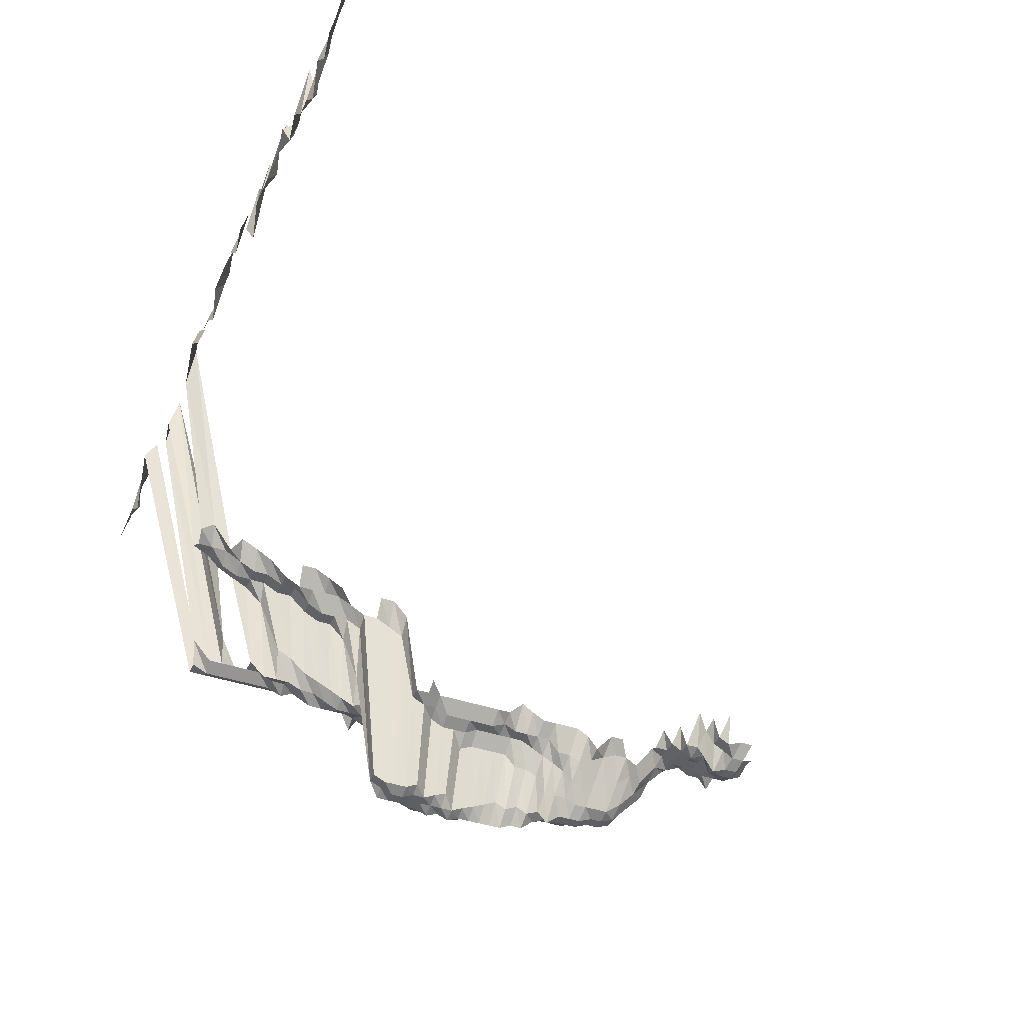
<metadata>
{"format":"obj","ext":"obj","renderer":"f3d","projection":"perspective","resolution":1024,"background":"white","views":[{"elev":-40.9,"azim":67.6,"up":"+Z"}]}
</metadata>
<code>
g default
v 0.1535 0.4202 1.167
v 0.1383 0.4231 1.175
v 0.1205 0.4177 1.16
v 0.1857 0.4041 1.167
v 0.1674 0.3989 1.152
v 0.1505 0.3961 1.144
v 0.1347 0.3961 1.144
v 0.1197 0.3989 1.152
v 0.1045 0.4017 1.16
v 0.1857 0.388 1.167
v 0.1674 0.383 1.152
v 0.1505 0.3804 1.144
v 0.1347 0.3804 1.144
v 0.1197 0.383 1.152
v 0.1045 0.3857 1.16
v 0.08789 0.383 1.152
v 0.1846 0.3697 1.16
v 0.1686 0.3697 1.16
v 0.1495 0.3624 1.137
v 0.1347 0.3646 1.144
v 0.1205 0.3697 1.16
v 0.1045 0.3697 1.16
v 0.08903 0.3719 1.167
v 0.2062 0.3635 1.192
v 0.1857 0.3558 1.167
v 0.1696 0.3558 1.167
v 0.1515 0.3513 1.152
v 0.1374 0.3558 1.167
v 0.1213 0.3558 1.167
v 0.1051 0.3558 1.167
v 0.08903 0.3558 1.167
v 0.1897 0.347 1.192
v 0.1719 0.3444 1.183
v 0.1535 0.3398 1.167
v 0.1366 0.3377 1.16
v 0.1213 0.3398 1.167
v 0.1051 0.3398 1.167
v 0.08964 0.3421 1.175
v 0.07498 0.3494 1.2
v 0.1756 0.3351 1.208
v 0.1535 0.3237 1.167
v 0.1374 0.3237 1.167
v 0.1213 0.3237 1.167
v 0.1051 0.3237 1.167
v 0.08903 0.3237 1.167
v 0.07342 0.3259 1.175
v 0.1568 0.3142 1.192
v 0.1383 0.3097 1.175
v 0.1221 0.3097 1.175
v 0.1059 0.3097 1.175
v 0.08903 0.3076 1.167
v 0.07198 0.3036 1.152
v 0.05534 0.2997 1.137
v 0.03989 0.3015 1.144
v 0.02491 0.3118 1.183
v 0.1403 0.2978 1.192
v 0.1221 0.2935 1.175
v 0.1066 0.2955 1.183
v 0.08675 0.284 1.137
v 0.07054 0.282 1.129
v 0.05427 0.2785 1.115
v 0.03912 0.2803 1.122
v 0.02394 0.284 1.137
v 0.1038 0.2719 1.152
v 0.08728 0.27 1.144
v 0.06917 0.2613 1.107
v 0.0532 0.258 1.093
v 0.03811 0.258 1.093
v 0.02348 0.2632 1.115
v 0.008294 0.27 1.144
v 0.1045 0.2578 1.16
v 0.08614 0.2509 1.129
v 0.06829 0.2429 1.093
v 0.05291 0.2416 1.087
v 0.0379 0.2416 1.087
v 0.02316 0.2445 1.1
v 0.008135 0.2493 1.122
v 0.1221 0.2449 1.175
v 0.1045 0.2418 1.16
v 0.0856 0.2339 1.122
v 0.06829 0.2278 1.093
v 0.05291 0.2266 1.087
v 0.0379 0.2266 1.087
v 0.02316 0.2293 1.1
v 0.008084 0.2324 1.115
v -0.007503 0.2385 1.144
v 0.1221 0.2287 1.175
v 0.1038 0.2243 1.152
v 0.0856 0.2184 1.122
v 0.06829 0.2128 1.093
v 0.05257 0.2102 1.08
v 0.03766 0.2102 1.08
v 0.02302 0.2128 1.093
v 0.008084 0.2171 1.115
v -0.007457 0.2213 1.137
v -0.02363 0.2258 1.16
v 0.1197 0.2084 1.152
v 0.1031 0.2069 1.144
v 0.08507 0.2017 1.115
v 0.06829 0.1977 1.093
v 0.05257 0.1954 1.08
v 0.03766 0.1954 1.08
v 0.02289 0.1966 1.087
v 0.008084 0.2017 1.115
v -0.007405 0.2042 1.129
v -0.02393 0.2125 1.175
v 0.1213 0.195 1.167
v 0.1024 0.19 1.137
v 0.08507 0.1863 1.115
v 0.06873 0.1838 1.1
v 0.05257 0.1805 1.08
v 0.03766 0.1805 1.08
v 0.02289 0.1817 1.087
v 0.008084 0.1863 1.115
v -0.007405 0.1887 1.129
v 0.1221 0.1802 1.175
v 0.1031 0.1754 1.144
v 0.08614 0.1731 1.129
v 0.06873 0.1687 1.1
v 0.05189 0.1635 1.066
v 0.03766 0.1656 1.08
v 0.02289 0.1667 1.087
v 0.007975 0.1687 1.1
v -0.007405 0.1731 1.129
v 0.1221 0.164 1.175
v 0.1031 0.1596 1.144
v 0.08675 0.1587 1.137
v 0.06873 0.1535 1.1
v 0.05257 0.1507 1.08
v 0.03741 0.1497 1.073
v 0.02289 0.1517 1.087
v 0.007924 0.1525 1.093
v -0.007503 0.1596 1.144
v 0.1221 0.1478 1.175
v 0.1045 0.1459 1.16
v 0.08728 0.1439 1.144
v 0.07011 0.1411 1.122
v 0.05223 0.1349 1.073
v 0.03696 0.1333 1.06
v 0.02289 0.1367 1.087
v 0.007881 0.1367 1.087
v -0.007555 0.1449 1.152
v 0.1221 0.1316 1.175
v 0.1045 0.1299 1.16
v 0.08789 0.129 1.152
v 0.07054 0.1264 1.129
v 0.05257 0.1209 1.08
v 0.03696 0.1187 1.06
v 0.0226 0.1202 1.073
v 0.007881 0.1217 1.087
v -0.007555 0.129 1.152
v 0.1229 0.1162 1.183
v 0.1045 0.1139 1.16
v 0.0885 0.1139 1.16
v 0.07054 0.1109 1.129
v 0.05223 0.1054 1.073
v 0.03671 0.1034 1.053
v 0.0226 0.1054 1.073
v 0.007881 0.1067 1.087
v -0.007555 0.1131 1.152
v 0.1239 0.1006 1.192
v 0.1045 0.09793 1.16
v 0.0885 0.09793 1.16
v 0.07148 0.09658 1.144
v 0.05257 0.09118 1.08
v 0.03671 0.0889 1.053
v 0.02245 0.09 1.066
v 0.007779 0.09059 1.073
v -0.007654 0.09852 1.167
v 0.1221 0.08301 1.175
v 0.1051 0.08244 1.167
v 0.0885 0.08195 1.16
v 0.07148 0.08082 1.144
v 0.05223 0.0758 1.073
v 0.03671 0.07439 1.053
v 0.02245 0.07531 1.066
v 0.007779 0.0758 1.073
v -0.007706 0.08301 1.175
v 0.1221 0.06681 1.175
v 0.1045 0.06596 1.16
v 0.0885 0.06596 1.16
v 0.07148 0.06505 1.144
v 0.05189 0.06062 1.066
v 0.03671 0.05988 1.053
v 0.02245 0.06062 1.066
v 0.007779 0.06101 1.073
v -0.007706 0.06681 1.175
v 0.1221 0.05062 1.175
v 0.1045 0.04997 1.16
v 0.0885 0.04997 1.16
v 0.07148 0.04929 1.144
v 0.0516 0.04567 1.06
v 0.03671 0.04536 1.053
v 0.02232 0.04567 1.06
v 0.007779 0.04623 1.073
v -0.007706 0.05062 1.175
v -0.02409 0.05097 1.183
v 0.1221 0.03443 1.175
v 0.1045 0.03399 1.16
v 0.08789 0.03375 1.152
v 0.07104 0.03331 1.137
v 0.05126 0.03085 1.053
v 0.03651 0.03068 1.047
v 0.02232 0.03106 1.06
v 0.008461 0.03419 1.167
v -0.007759 0.03466 1.183
v -0.0246 0.03539 1.208
v 0.1221 0.01823 1.175
v 0.1045 0.018 1.16
v 0.08789 0.01788 1.152
v 0.06661 0.01654 1.066
v 0.05126 0.01634 1.053
v 0.03671 0.01634 1.053
v 0.02245 0.01654 1.066
v 0.008461 0.01811 1.167
v -0.007706 0.01823 1.175
v -0.02444 0.01862 1.2
v 0.1221 0.002041 1.175
v 0.1045 0.002015 1.16
v 0.08789 0.002001 1.152
v 0.06623 0.001841 1.06
v 0.05126 0.001829 1.053
v 0.03651 0.001819 1.047
v 0.02232 0.001841 1.06
v 0.00841 0.002015 1.16
v -0.007706 0.002041 1.175
v -0.02444 0.002085 1.2
v 0.1221 -0.01415 1.175
v 0.1051 -0.01405 1.167
v 0.0885 -0.01397 1.16
v 0.0658 -0.01268 1.053
v 0.05126 -0.01268 1.053
v 0.03671 -0.01268 1.053
v 0.02232 -0.01277 1.06
v 0.008352 -0.01388 1.152
v -0.007706 -0.01415 1.175
v -0.02428 -0.01436 1.192
v 0.1393 -0.03055 1.183
v 0.1221 -0.03035 1.175
v 0.1051 -0.03014 1.167
v 0.08087 -0.02738 1.06
v 0.0658 -0.02719 1.053
v 0.05126 -0.02719 1.053
v 0.03671 -0.02719 1.053
v 0.02409 -0.02954 1.144
v 0.008352 -0.02975 1.152
v -0.007706 -0.03035 1.175
v -0.02409 -0.03055 1.183
v 0.1221 -0.04654 1.175
v 0.1059 -0.04654 1.175
v 0.08034 -0.04171 1.053
v 0.06542 -0.04147 1.047
v 0.05096 -0.04147 1.047
v 0.04069 -0.04622 1.167
v 0.02474 -0.04654 1.175
v 0.008461 -0.04622 1.167
v -0.007706 -0.04654 1.175
v -0.02409 -0.04685 1.183
v 0.133 -0.06834 1.28
v 0.1136 -0.06732 1.261
v 0.08034 -0.05622 1.053
v 0.06542 -0.0559 1.047
v 0.05096 -0.0559 1.047
v 0.04069 -0.0623 1.167
v 0.02474 -0.06273 1.175
v 0.008577 -0.06316 1.183
v -0.007818 -0.06364 1.192
v 0.135 -0.08725 1.299
v 0.1145 -0.08537 1.271
v 0.08034 -0.07073 1.053
v 0.0658 -0.07073 1.053
v 0.05096 -0.07033 1.047
v 0.04097 -0.07892 1.175
v 0.02474 -0.07892 1.175
v 0.008577 -0.07946 1.183
v -0.007923 -0.08114 1.208
v 0.135 -0.1052 1.299
v 0.1153 -0.1036 1.28
v 0.08087 -0.08581 1.06
v 0.06623 -0.08581 1.06
v 0.05758 -0.09576 1.183
v 0.04097 -0.09512 1.175
v 0.02491 -0.09576 1.183
v 0.008642 -0.09649 1.192
v -0.007759 -0.09576 1.183
v 0.1153 -0.1213 1.28
v 0.09697 -0.1204 1.271
v 0.07548 -0.1144 1.208
v 0.05719 -0.1113 1.175
v 0.04097 -0.1113 1.175
v 0.02491 -0.1121 1.183
v 0.0087 -0.1137 1.2
v 0.1162 -0.14 1.29
v 0.09766 -0.1389 1.28
v 0.07879 -0.1368 1.261
v 0.05758 -0.1284 1.183
v 0.04097 -0.1275 1.175
v 0.02491 -0.1284 1.183
v 0.0087 -0.1302 1.2
v -0.007982 -0.1321 1.217
v 0.135 -0.1589 1.299
v 0.117 -0.1589 1.299
v 0.09766 -0.1565 1.28
v 0.07998 -0.1565 1.28
v 0.05802 -0.1458 1.192
v 0.04125 -0.1447 1.183
v 0.02491 -0.1447 1.183
v 0.008758 -0.1477 1.208
v 0.136 -0.1781 1.309
v 0.117 -0.1768 1.299
v 0.09766 -0.1742 1.28
v 0.07998 -0.1742 1.28
v 0.05841 -0.1633 1.2
v 0.04156 -0.1622 1.192
v 0.02491 -0.161 1.183
v 0.008758 -0.1644 1.208
v 0.1371 -0.1977 1.319
v 0.117 -0.1947 1.299
v 0.09842 -0.1933 1.29
v 0.0806 -0.1933 1.29
v 0.0588 -0.181 1.208
v 0.04156 -0.1786 1.192
v 0.0251 -0.1786 1.192
v 0.008758 -0.181 1.208
v 0.1371 -0.2158 1.319
v 0.117 -0.2126 1.299
v 0.09987 -0.2142 1.309
v 0.08179 -0.2142 1.309
v 0.05963 -0.2005 1.225
v 0.04184 -0.1964 1.2
v 0.02544 -0.1977 1.208
v 0.0087 -0.1964 1.2
v -0.007982 -0.1991 1.217
v 0.1179 -0.2322 1.309
v 0.09987 -0.2322 1.309
v 0.08179 -0.2322 1.309
v 0.06007 -0.2189 1.234
v 0.04184 -0.2129 1.2
v 0.02544 -0.2143 1.208
v 0.008758 -0.2143 1.208
v -0.007982 -0.2159 1.217
v 0.1197 -0.2541 1.329
v 0.1006 -0.2522 1.319
v 0.08242 -0.2522 1.319
v 0.06323 -0.2484 1.299
v 0.04184 -0.2294 1.2
v 0.02563 -0.2327 1.217
v 0.008758 -0.231 1.208
v -0.007982 -0.2327 1.217
v 0.1207 -0.2747 1.34
v 0.1006 -0.2704 1.319
v 0.08242 -0.2704 1.319
v 0.0642 -0.2704 1.319
v 0.04243 -0.2495 1.217
v 0.02563 -0.2495 1.217
v 0.008758 -0.2476 1.208
v -0.007982 -0.2495 1.217
v 0.1216 -0.2953 1.35
v 0.1014 -0.2907 1.329
v 0.08242 -0.2885 1.319
v 0.06469 -0.2907 1.329
v 0.02563 -0.2662 1.217
v 0.008758 -0.2643 1.208
v -0.007982 -0.2662 1.217
v 0.1197 -0.309 1.329
v 0.1022 -0.3116 1.34
v 0.08304 -0.309 1.329
v 0.06523 -0.3116 1.34
v 0.04334 -0.2891 1.243
v 0.02563 -0.283 1.217
v 0.008758 -0.2809 1.208
v -0.007982 -0.283 1.217
v 0.8226 -0.4018 1.631
v 0.7922 -0.3978 1.615
v 0.7699 -0.3978 1.615
v 0.7476 -0.3978 1.615
v 0.7186 -0.3941 1.6
v 0.703 -0.3978 1.615
v 0.6685 -0.3907 1.586
v 0.665 -0.4018 1.631
v 0.6361 -0.3978 1.615
v 0.6081 -0.3941 1.6
v 0.586 -0.3941 1.6
v 0.5749 -0.4018 1.631
v 0.5523 -0.4018 1.631
v 0.5198 -0.3941 1.6
v 0.5073 -0.4018 1.631
v 0.48 -0.3978 1.615
v 0.4623 -0.4018 1.631
v 0.4172 -0.4018 1.631
v 0.3947 -0.4018 1.631
v 0.3497 -0.4018 1.631
v 0.3239 -0.3978 1.615
v 0.3016 -0.3978 1.615
v 0.2793 -0.3978 1.615
v 0.257 -0.3978 1.615
v 0.2124 -0.3978 1.615
v 0.192 -0.4018 1.631
v 0.1678 -0.3978 1.615
v 0.1226 -0.3352 1.361
v 0.1022 -0.3301 1.34
v 0.08373 -0.3301 1.34
v 0.07788 -0.3941 1.6
v 0.05579 -0.3941 1.6
v 0.02563 -0.2998 1.217
v 0.008758 -0.2976 1.208
v -0.007982 -0.2998 1.217
v -0.03289 -0.3978 1.615
v -0.05519 -0.3978 1.615
v -0.07677 -0.3941 1.6
v -0.09979 -0.3978 1.615
v -0.1221 -0.3978 1.615
v -0.1418 -0.3907 1.586
v -0.1651 -0.3941 1.6
v -0.1872 -0.3941 1.6
v 0.7923 -0.4086 1.571
v 0.7707 -0.4086 1.571
v 0.7423 -0.405 1.557
v 0.7273 -0.4086 1.571
v 0.693 -0.4013 1.543
v 0.6778 -0.405 1.557
v 0.6563 -0.405 1.557
v 0.6405 -0.4086 1.571
v 0.6133 -0.405 1.557
v 0.6028 -0.4125 1.586
v 0.5754 -0.4086 1.571
v 0.5537 -0.4086 1.571
v 0.532 -0.4086 1.571
v 0.5103 -0.4086 1.571
v 0.4886 -0.4086 1.571
v 0.4586 -0.4013 1.543
v 0.4453 -0.4086 1.571
v 0.4276 -0.4125 1.586
v 0.4019 -0.4086 1.571
v 0.3838 -0.4125 1.586
v 0.3619 -0.4125 1.586
v 0.34 -0.4125 1.586
v 0.3181 -0.4125 1.586
v 0.2908 -0.405 1.557
v 0.2717 -0.4086 1.571
v 0.25 -0.4086 1.571
v 0.2283 -0.4086 1.571
v 0.2086 -0.4125 1.586
v 0.1849 -0.4086 1.571
v 0.1618 -0.405 1.557
v 0.1216 -0.3511 1.35
v 0.1022 -0.3485 1.34
v 0.08435 -0.3511 1.35
v 0.07579 -0.405 1.557
v 0.0538 -0.4013 1.543
v 0.02618 -0.3233 1.243
v 0.008823 -0.3165 1.217
v -0.007982 -0.3165 1.217
v -0.0323 -0.4125 1.586
v -0.05369 -0.4086 1.571
v -0.07471 -0.405 1.557
v -0.09535 -0.4013 1.543
v -0.1177 -0.405 1.557
v -0.1392 -0.405 1.557
v -0.1607 -0.405 1.557
v -0.1822 -0.405 1.557
g save_OBJ_Seq_Mesh1
f 6 1 5
f 1 6 2
f 7 2 6
f 2 7 3
f 8 3 7
f 4 10 5
f 11 5 10
f 5 11 6
f 12 6 11
f 6 12 7
f 13 7 12
f 7 13 8
f 14 8 13
f 8 14 9
f 15 9 14
f 10 17 11
f 18 11 17
f 11 18 12
f 19 12 18
f 12 19 13
f 20 13 19
f 13 20 14
f 21 14 20
f 14 21 15
f 22 15 21
f 15 22 16
f 23 16 22
f 25 17 24
f 17 25 18
f 26 18 25
f 18 26 19
f 27 19 26
f 19 27 20
f 28 20 27
f 20 28 21
f 29 21 28
f 21 29 22
f 30 22 29
f 22 30 23
f 31 23 30
f 25 32 26
f 33 26 32
f 26 33 27
f 34 27 33
f 27 34 28
f 35 28 34
f 28 35 29
f 36 29 35
f 29 36 30
f 37 30 36
f 30 37 31
f 38 31 37
f 33 40 34
f 41 34 40
f 34 41 35
f 42 35 41
f 35 42 36
f 43 36 42
f 36 43 37
f 44 37 43
f 37 44 38
f 45 38 44
f 38 45 39
f 46 39 45
f 41 47 42
f 48 42 47
f 42 48 43
f 49 43 48
f 43 49 44
f 50 44 49
f 44 50 45
f 51 45 50
f 45 51 46
f 52 46 51
f 48 56 49
f 57 49 56
f 49 57 50
f 58 50 57
f 50 58 51
f 59 51 58
f 51 59 52
f 60 52 59
f 52 60 53
f 61 53 60
f 53 61 54
f 62 54 61
f 54 62 55
f 63 55 62
f 58 64 59
f 65 59 64
f 59 65 60
f 66 60 65
f 60 66 61
f 67 61 66
f 61 67 62
f 68 62 67
f 62 68 63
f 69 63 68
f 64 71 65
f 72 65 71
f 65 72 66
f 73 66 72
f 66 73 67
f 74 67 73
f 67 74 68
f 75 68 74
f 68 75 69
f 76 69 75
f 69 76 70
f 77 70 76
f 79 71 78
f 71 79 72
f 80 72 79
f 72 80 73
f 81 73 80
f 73 81 74
f 82 74 81
f 74 82 75
f 83 75 82
f 75 83 76
f 84 76 83
f 76 84 77
f 85 77 84
f 78 87 79
f 88 79 87
f 79 88 80
f 89 80 88
f 80 89 81
f 90 81 89
f 81 90 82
f 91 82 90
f 82 91 83
f 92 83 91
f 83 92 84
f 93 84 92
f 84 93 85
f 94 85 93
f 85 94 86
f 95 86 94
f 87 97 88
f 98 88 97
f 88 98 89
f 99 89 98
f 89 99 90
f 100 90 99
f 90 100 91
f 101 91 100
f 91 101 92
f 102 92 101
f 92 102 93
f 103 93 102
f 93 103 94
f 104 94 103
f 94 104 95
f 105 95 104
f 95 105 96
f 106 96 105
f 97 107 98
f 108 98 107
f 98 108 99
f 109 99 108
f 99 109 100
f 110 100 109
f 100 110 101
f 111 101 110
f 101 111 102
f 112 102 111
f 102 112 103
f 113 103 112
f 103 113 104
f 114 104 113
f 104 114 105
f 115 105 114
f 105 115 106
f 107 116 108
f 117 108 116
f 108 117 109
f 118 109 117
f 109 118 110
f 119 110 118
f 110 119 111
f 120 111 119
f 111 120 112
f 121 112 120
f 112 121 113
f 122 113 121
f 113 122 114
f 123 114 122
f 114 123 115
f 124 115 123
f 116 125 117
f 126 117 125
f 117 126 118
f 127 118 126
f 118 127 119
f 128 119 127
f 119 128 120
f 129 120 128
f 120 129 121
f 130 121 129
f 121 130 122
f 131 122 130
f 122 131 123
f 132 123 131
f 123 132 124
f 133 124 132
f 125 134 126
f 135 126 134
f 126 135 127
f 136 127 135
f 127 136 128
f 137 128 136
f 128 137 129
f 138 129 137
f 129 138 130
f 139 130 138
f 130 139 131
f 140 131 139
f 131 140 132
f 141 132 140
f 132 141 133
f 142 133 141
f 134 143 135
f 144 135 143
f 135 144 136
f 145 136 144
f 136 145 137
f 146 137 145
f 137 146 138
f 147 138 146
f 138 147 139
f 148 139 147
f 139 148 140
f 149 140 148
f 140 149 141
f 150 141 149
f 141 150 142
f 151 142 150
f 143 152 144
f 153 144 152
f 144 153 145
f 154 145 153
f 145 154 146
f 155 146 154
f 146 155 147
f 156 147 155
f 147 156 148
f 157 148 156
f 148 157 149
f 158 149 157
f 149 158 150
f 159 150 158
f 150 159 151
f 160 151 159
f 152 161 153
f 162 153 161
f 153 162 154
f 163 154 162
f 154 163 155
f 164 155 163
f 155 164 156
f 165 156 164
f 156 165 157
f 166 157 165
f 157 166 158
f 167 158 166
f 158 167 159
f 168 159 167
f 159 168 160
f 169 160 168
f 161 170 162
f 171 162 170
f 162 171 163
f 172 163 171
f 163 172 164
f 173 164 172
f 164 173 165
f 174 165 173
f 165 174 166
f 175 166 174
f 166 175 167
f 176 167 175
f 167 176 168
f 177 168 176
f 168 177 169
f 178 169 177
f 170 179 171
f 180 171 179
f 171 180 172
f 181 172 180
f 172 181 173
f 182 173 181
f 173 182 174
f 183 174 182
f 174 183 175
f 184 175 183
f 175 184 176
f 185 176 184
f 176 185 177
f 186 177 185
f 177 186 178
f 187 178 186
f 179 188 180
f 189 180 188
f 180 189 181
f 190 181 189
f 181 190 182
f 191 182 190
f 182 191 183
f 192 183 191
f 183 192 184
f 193 184 192
f 184 193 185
f 194 185 193
f 185 194 186
f 195 186 194
f 186 195 187
f 196 187 195
f 188 198 189
f 199 189 198
f 189 199 190
f 200 190 199
f 190 200 191
f 201 191 200
f 191 201 192
f 202 192 201
f 192 202 193
f 203 193 202
f 193 203 194
f 204 194 203
f 194 204 195
f 205 195 204
f 195 205 196
f 206 196 205
f 196 206 197
f 207 197 206
f 198 208 199
f 209 199 208
f 199 209 200
f 210 200 209
f 200 210 201
f 211 201 210
f 201 211 202
f 212 202 211
f 202 212 203
f 213 203 212
f 203 213 204
f 214 204 213
f 204 214 205
f 215 205 214
f 205 215 206
f 216 206 215
f 206 216 207
f 217 207 216
f 208 218 209
f 219 209 218
f 209 219 210
f 220 210 219
f 210 220 211
f 221 211 220
f 211 221 212
f 222 212 221
f 212 222 213
f 223 213 222
f 213 223 214
f 224 214 223
f 214 224 215
f 225 215 224
f 215 225 216
f 226 216 225
f 216 226 217
f 227 217 226
f 218 228 219
f 229 219 228
f 219 229 220
f 230 220 229
f 220 230 221
f 231 221 230
f 221 231 222
f 232 222 231
f 222 232 223
f 233 223 232
f 223 233 224
f 234 224 233
f 224 234 225
f 235 225 234
f 225 235 226
f 236 226 235
f 226 236 227
f 237 227 236
f 239 228 238
f 228 239 229
f 240 229 239
f 229 240 230
f 241 230 240
f 230 241 231
f 242 231 241
f 231 242 232
f 243 232 242
f 232 243 233
f 244 233 243
f 233 244 234
f 245 234 244
f 234 245 235
f 246 235 245
f 235 246 236
f 247 236 246
f 236 247 237
f 248 237 247
f 239 249 240
f 250 240 249
f 240 250 241
f 251 241 250
f 241 251 242
f 252 242 251
f 242 252 243
f 253 243 252
f 243 253 244
f 254 244 253
f 244 254 245
f 255 245 254
f 245 255 246
f 256 246 255
f 246 256 247
f 257 247 256
f 247 257 248
f 258 248 257
f 249 259 250
f 260 250 259
f 250 260 251
f 261 251 260
f 251 261 252
f 262 252 261
f 252 262 253
f 263 253 262
f 253 263 254
f 264 254 263
f 254 264 255
f 265 255 264
f 255 265 256
f 266 256 265
f 256 266 257
f 267 257 266
f 257 267 258
f 259 268 260
f 269 260 268
f 260 269 261
f 270 261 269
f 261 270 262
f 271 262 270
f 262 271 263
f 272 263 271
f 263 272 264
f 273 264 272
f 264 273 265
f 274 265 273
f 265 274 266
f 275 266 274
f 266 275 267
f 276 267 275
f 268 277 269
f 278 269 277
f 269 278 270
f 279 270 278
f 270 279 271
f 280 271 279
f 271 280 272
f 281 272 280
f 272 281 273
f 282 273 281
f 273 282 274
f 283 274 282
f 274 283 275
f 284 275 283
f 275 284 276
f 285 276 284
f 278 286 279
f 287 279 286
f 279 287 280
f 288 280 287
f 280 288 281
f 289 281 288
f 281 289 282
f 290 282 289
f 282 290 283
f 291 283 290
f 283 291 284
f 292 284 291
f 284 292 285
f 286 293 287
f 294 287 293
f 287 294 288
f 295 288 294
f 288 295 289
f 296 289 295
f 289 296 290
f 297 290 296
f 290 297 291
f 298 291 297
f 291 298 292
f 299 292 298
f 302 293 301
f 293 302 294
f 303 294 302
f 294 303 295
f 304 295 303
f 295 304 296
f 305 296 304
f 296 305 297
f 306 297 305
f 297 306 298
f 307 298 306
f 298 307 299
f 308 299 307
f 299 308 300
f 301 309 302
f 310 302 309
f 302 310 303
f 311 303 310
f 303 311 304
f 312 304 311
f 304 312 305
f 313 305 312
f 305 313 306
f 314 306 313
f 306 314 307
f 315 307 314
f 307 315 308
f 316 308 315
f 309 317 310
f 318 310 317
f 310 318 311
f 319 311 318
f 311 319 312
f 320 312 319
f 312 320 313
f 321 313 320
f 313 321 314
f 322 314 321
f 314 322 315
f 323 315 322
f 315 323 316
f 324 316 323
f 317 325 318
f 326 318 325
f 318 326 319
f 327 319 326
f 319 327 320
f 328 320 327
f 320 328 321
f 329 321 328
f 321 329 322
f 330 322 329
f 322 330 323
f 331 323 330
f 323 331 324
f 332 324 331
f 326 334 327
f 335 327 334
f 327 335 328
f 336 328 335
f 328 336 329
f 337 329 336
f 329 337 330
f 338 330 337
f 330 338 331
f 339 331 338
f 331 339 332
f 340 332 339
f 332 340 333
f 341 333 340
f 334 342 335
f 343 335 342
f 335 343 336
f 344 336 343
f 336 344 337
f 345 337 344
f 337 345 338
f 346 338 345
f 338 346 339
f 347 339 346
f 339 347 340
f 348 340 347
f 340 348 341
f 349 341 348
f 342 350 343
f 351 343 350
f 343 351 344
f 352 344 351
f 344 352 345
f 353 345 352
f 345 353 346
f 354 346 353
f 346 354 347
f 355 347 354
f 347 355 348
f 356 348 355
f 348 356 349
f 357 349 356
f 350 358 351
f 359 351 358
f 351 359 352
f 360 352 359
f 352 360 353
f 361 353 360
f 353 361 354
f 355 362 356
f 363 356 362
f 356 363 357
f 364 357 363
f 358 365 359
f 366 359 365
f 359 366 360
f 367 360 366
f 360 367 361
f 368 361 367
f 370 362 369
f 362 370 363
f 371 363 370
f 363 371 364
f 372 364 371
f 400 365 399
f 365 400 366
f 401 366 400
f 366 401 367
f 402 367 401
f 367 402 368
f 403 368 402
f 368 403 369
f 404 369 403
f 369 404 370
f 405 370 404
f 370 405 371
f 406 371 405
f 371 406 372
f 407 372 406
f 373 416 374
f 417 374 416
f 374 417 375
f 418 375 417
f 375 418 376
f 419 376 418
f 376 419 377
f 420 377 419
f 377 420 378
f 421 378 420
f 378 421 379
f 422 379 421
f 379 422 380
f 423 380 422
f 380 423 381
f 424 381 423
f 381 424 382
f 425 382 424
f 382 425 383
f 426 383 425
f 383 426 384
f 427 384 426
f 384 427 385
f 428 385 427
f 385 428 386
f 429 386 428
f 386 429 387
f 430 387 429
f 387 430 388
f 431 388 430
f 388 431 389
f 432 389 431
f 434 390 433
f 390 434 391
f 435 391 434
f 437 392 436
f 392 437 393
f 438 393 437
f 393 438 394
f 439 394 438
f 394 439 395
f 440 395 439
f 395 440 396
f 441 396 440
f 443 397 442
f 397 443 398
f 444 398 443
f 398 444 399
f 445 399 444
f 399 445 400
f 446 400 445
f 400 446 401
f 447 401 446
f 401 447 402
f 448 402 447
f 402 448 403
f 449 403 448
f 403 449 404
f 450 404 449
f 404 450 405
f 451 405 450
f 405 451 406
f 452 406 451
f 406 452 407
f 453 407 452
f 407 453 408
f 454 408 453
f 408 454 409
f 455 409 454
f 409 455 410
f 456 410 455
f 410 456 411
f 457 411 456
f 411 457 412
f 458 412 457
f 412 458 413
f 459 413 458
f 413 459 414
f 460 414 459
f 414 460 415
f 461 415 460

</code>
